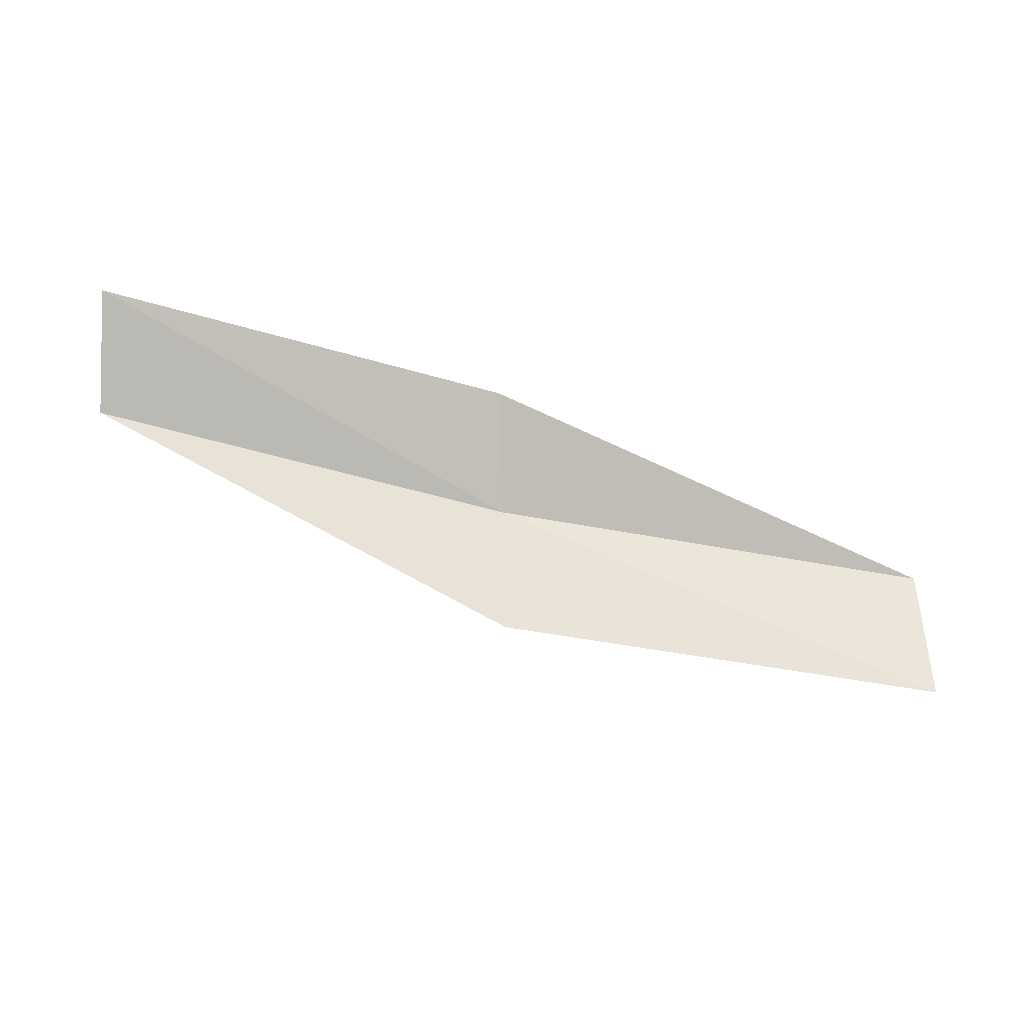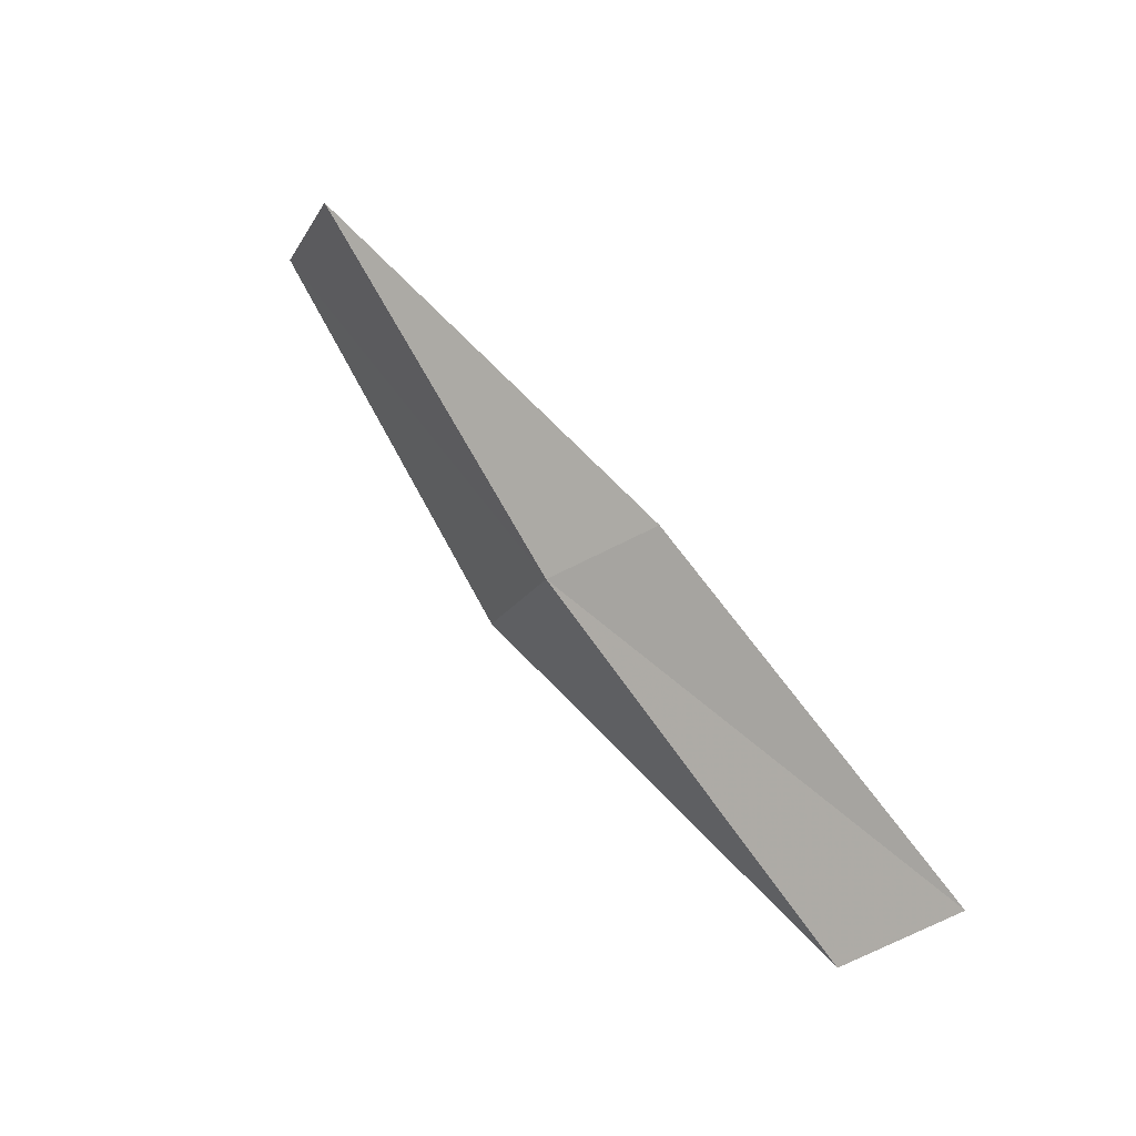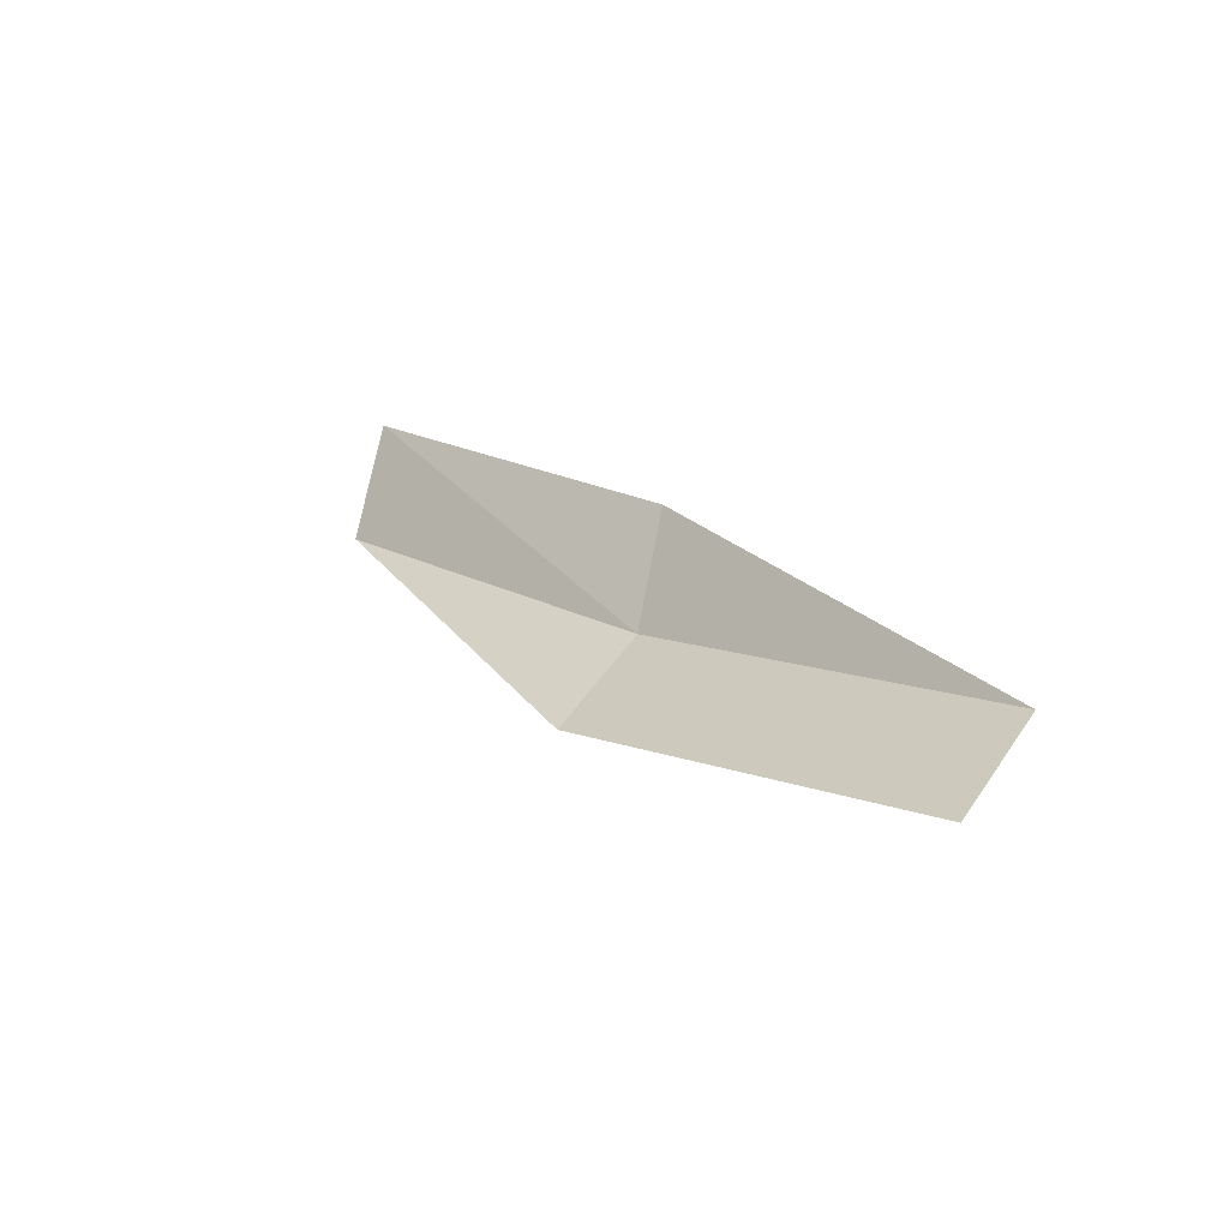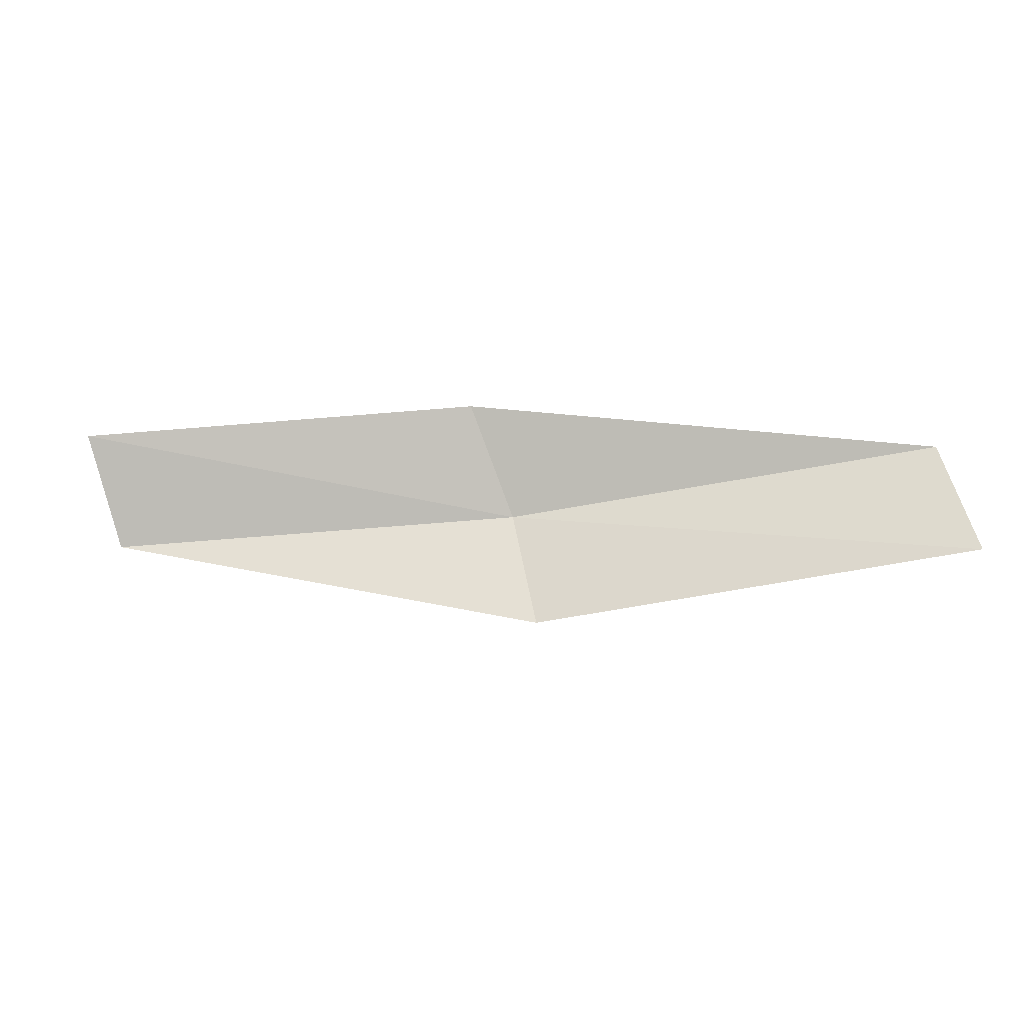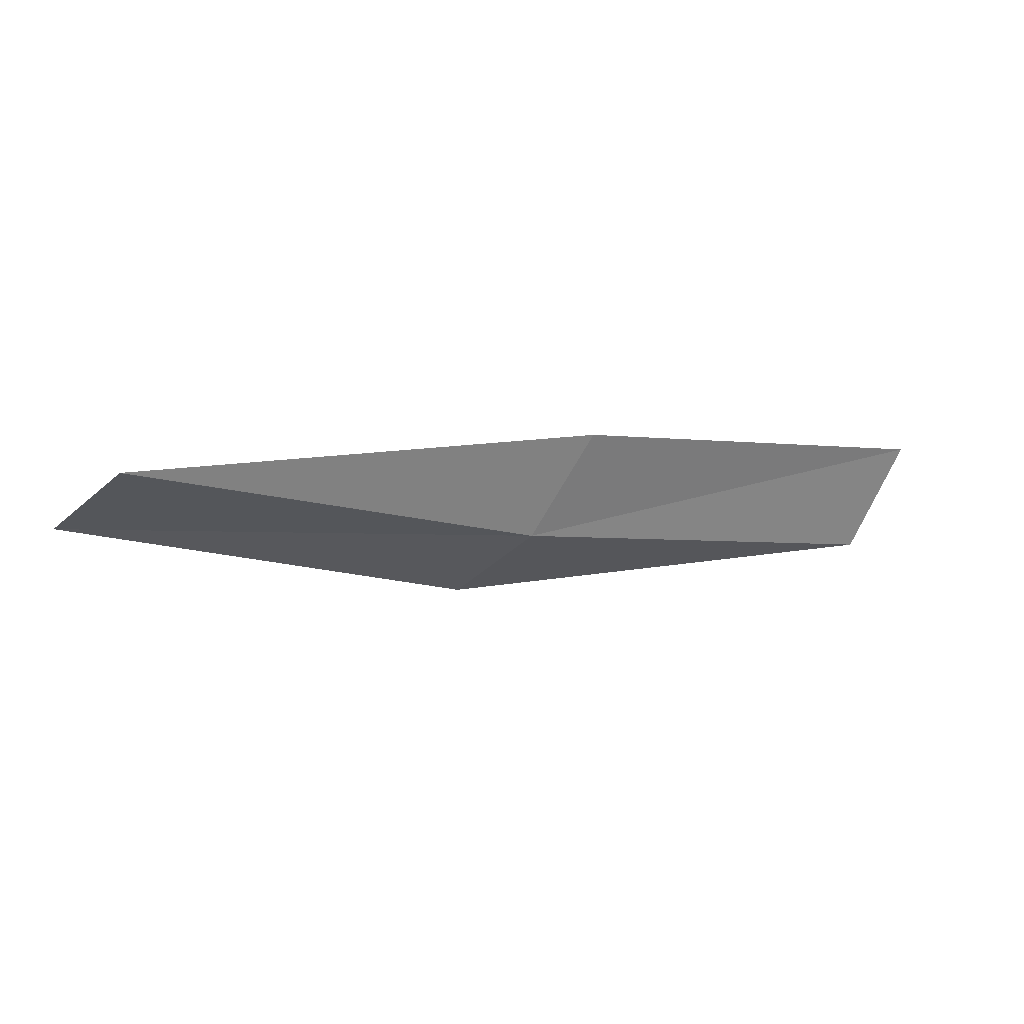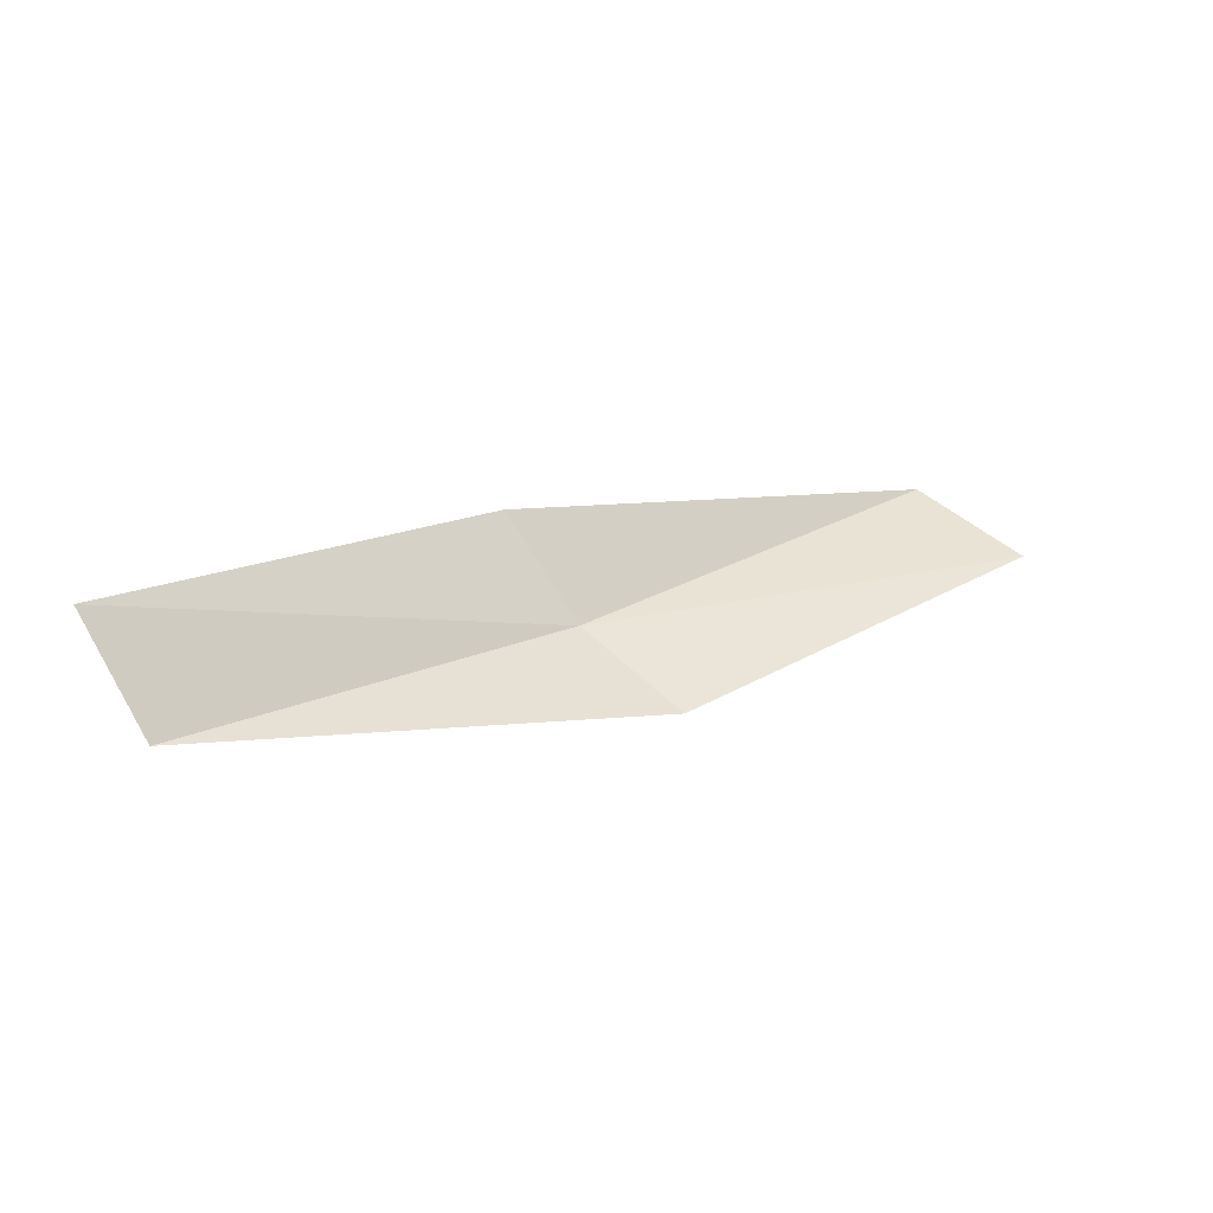
<metadata>
{"format":"obj","ext":"obj","renderer":"f3d","projection":"perspective","resolution":1024,"background":"white","views":[{"elev":-53.3,"azim":165.8,"up":"+Z"},{"elev":77.5,"azim":54.2,"up":"+Z"},{"elev":17.6,"azim":-136.6,"up":"+Y"},{"elev":-58.4,"azim":-172.3,"up":"+Z"},{"elev":-3.6,"azim":-33.8,"up":"+Y"},{"elev":19.9,"azim":136.8,"up":"+Y"}]}
</metadata>
<code>
v -5.457 -18.17 19.37
v -7.424 -17.96 19.21
v -7.512 -18.17 18.66
v -5.532 -18.42 18.83
v -5.317 -17.71 19.67
v -3.522 -18.17 19.51
v -3.426 -17.69 19.78
f 1 3 2
f 1 4 3
f 1 2 5
f 1 6 4
f 1 5 7
f 1 7 6

</code>
